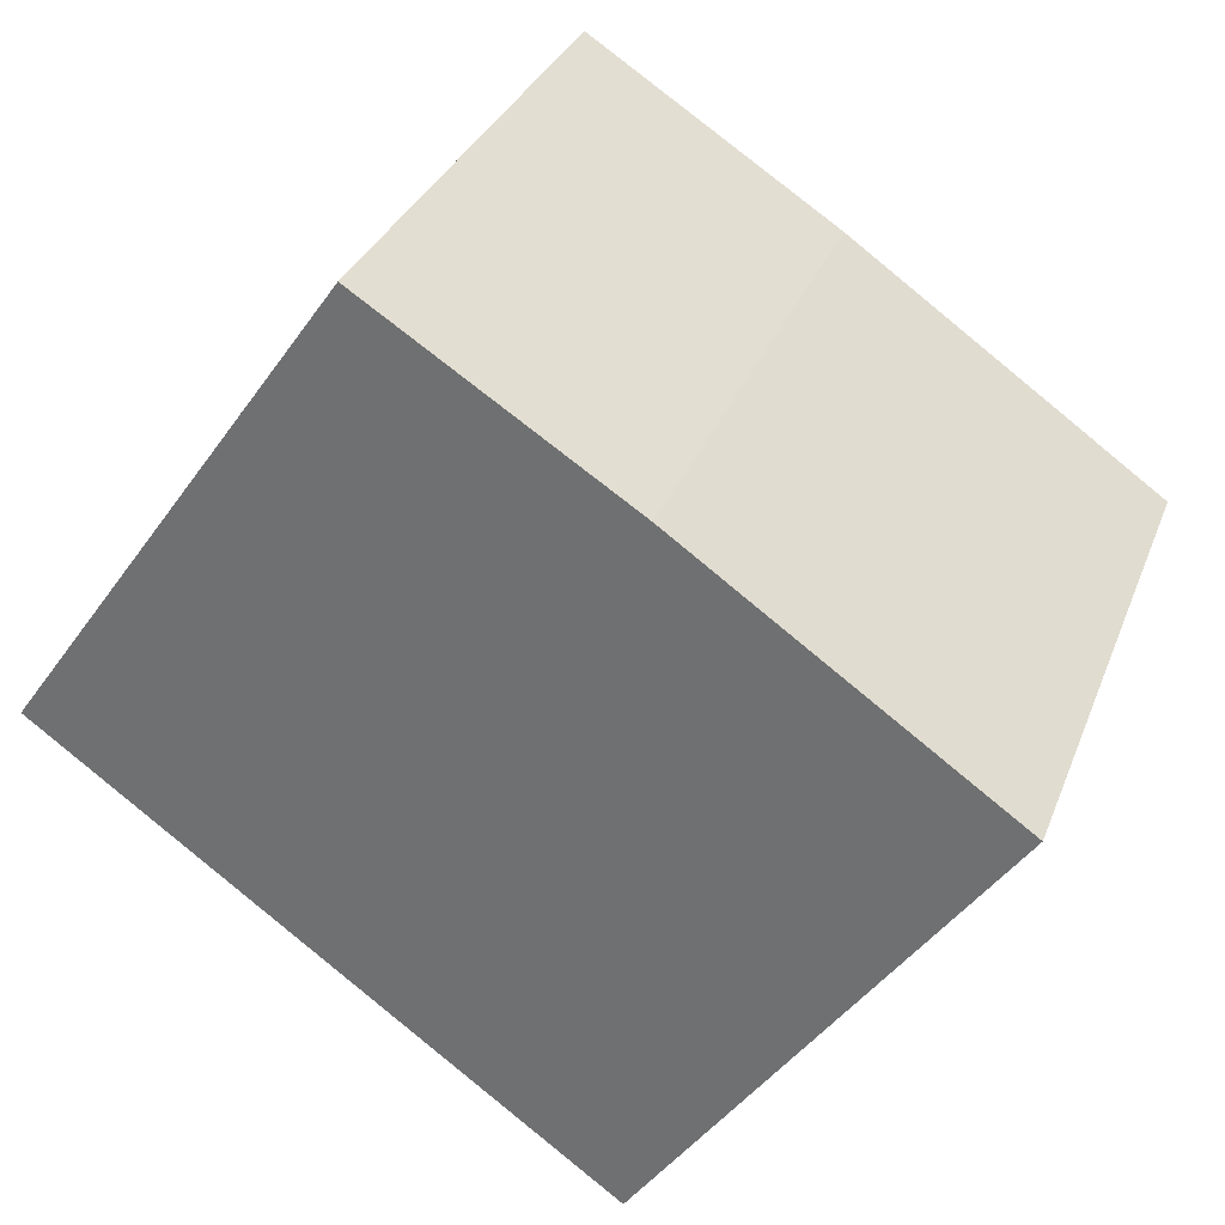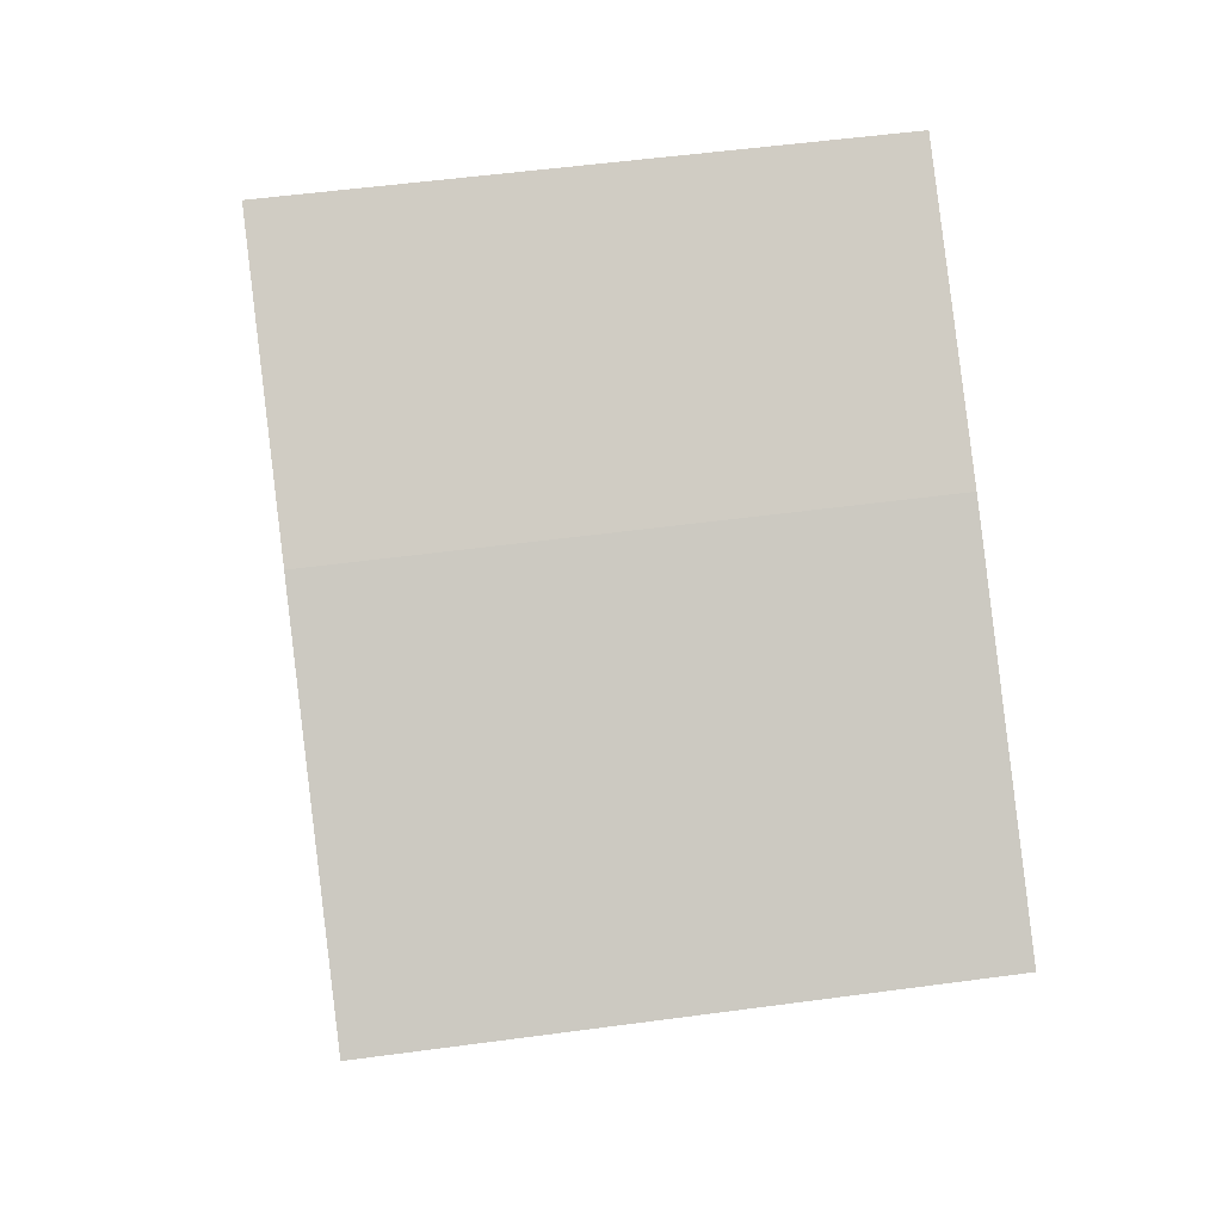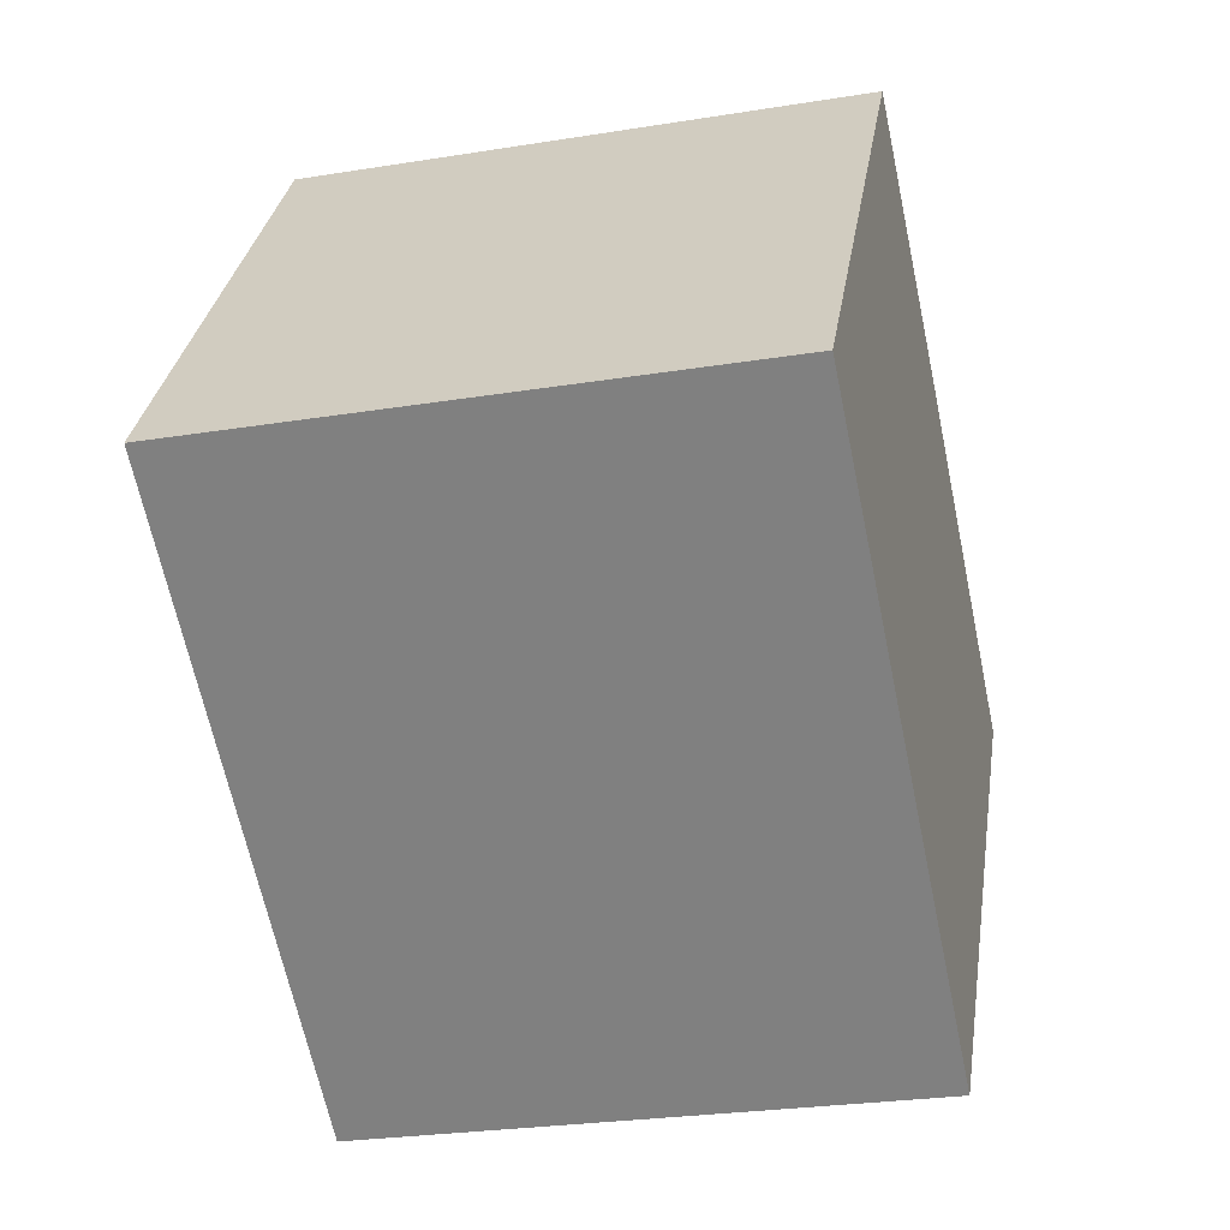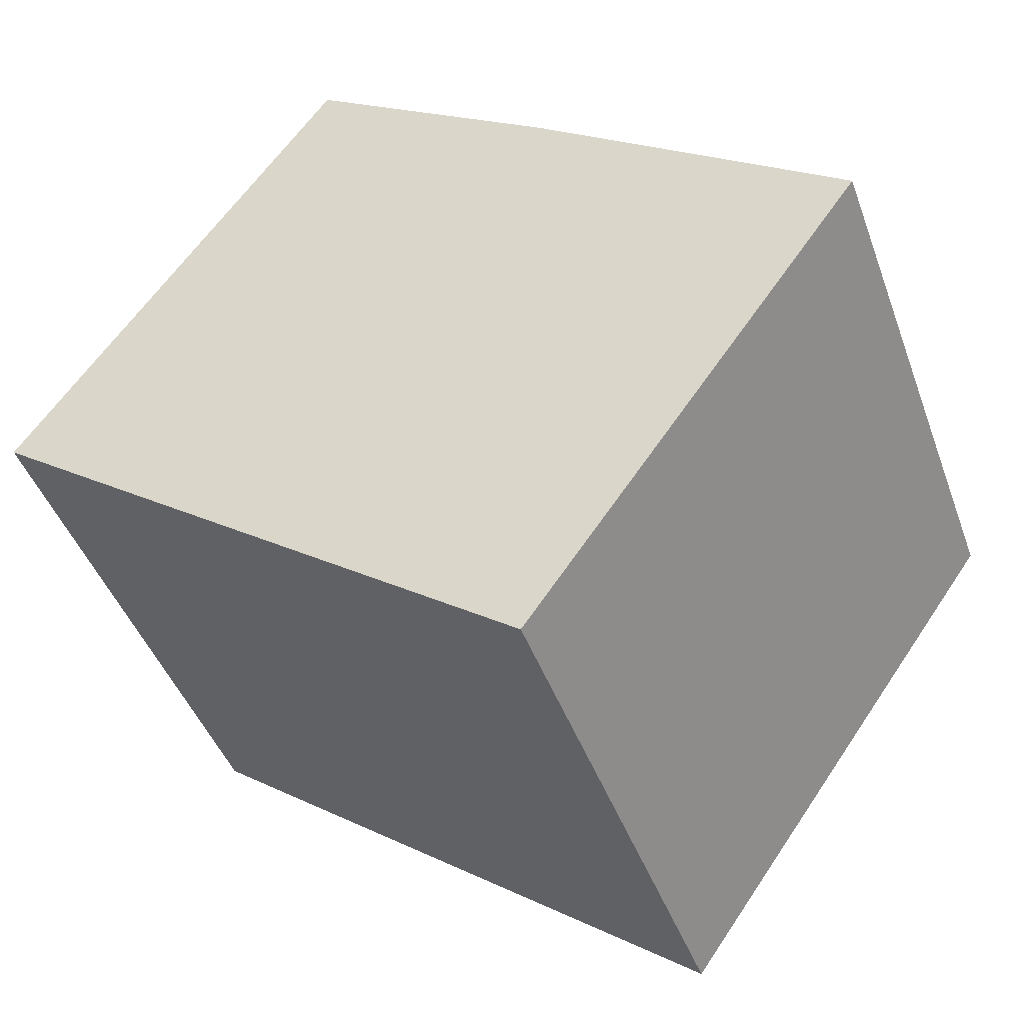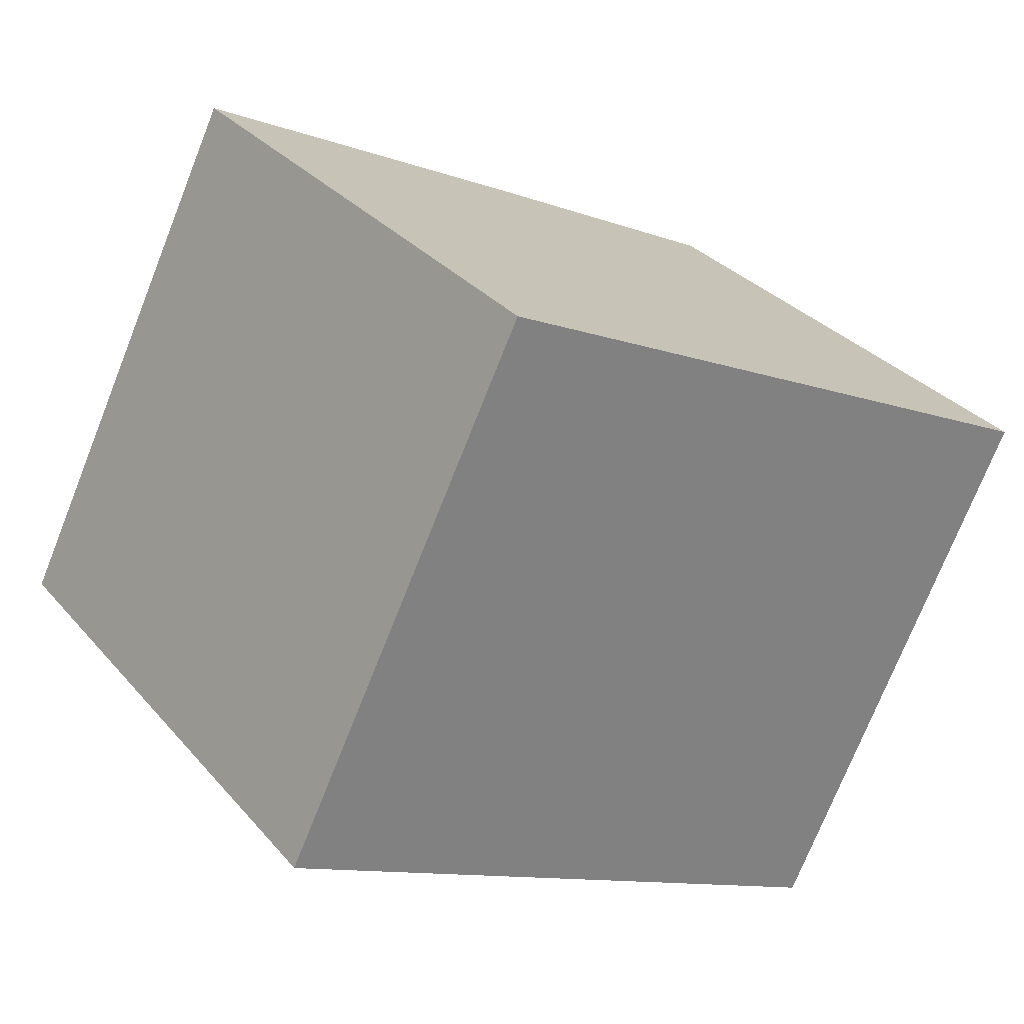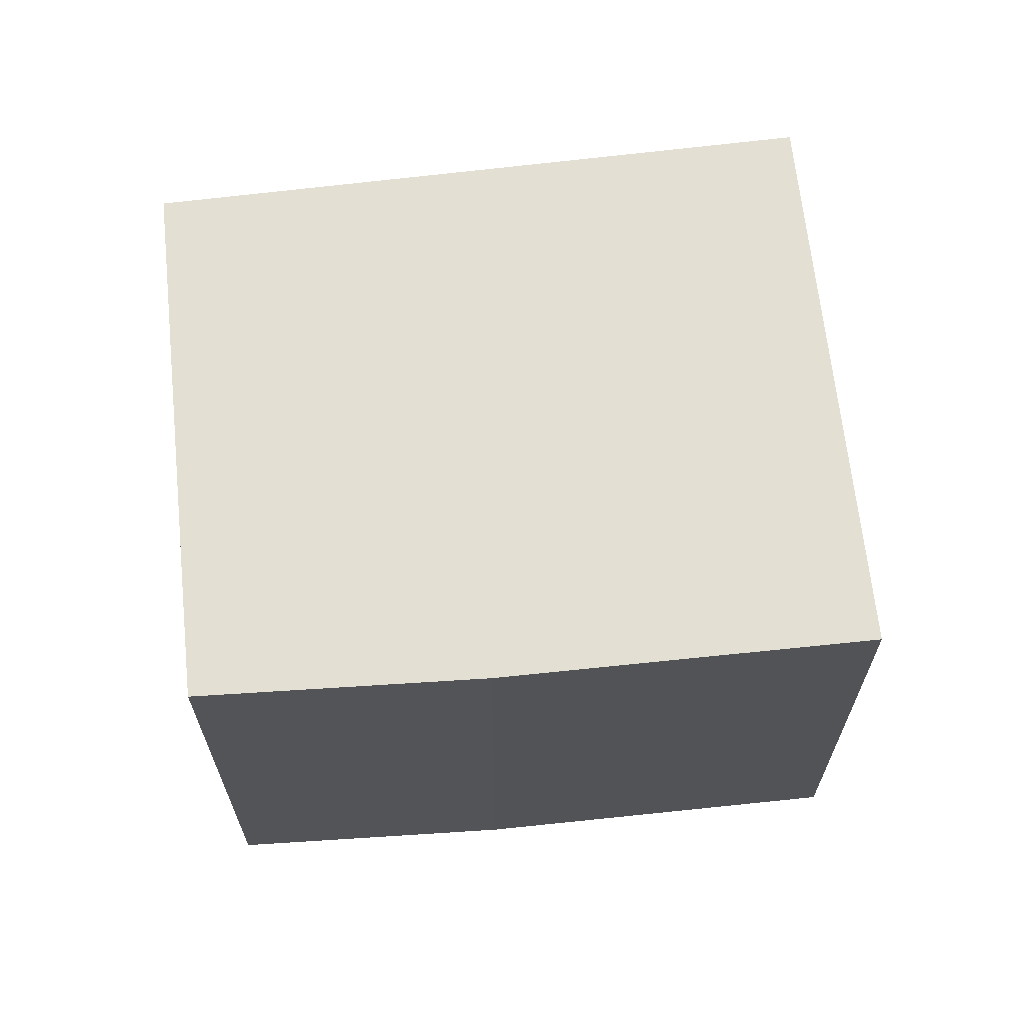
<metadata>
{"format":"obj","ext":"obj","renderer":"f3d","projection":"perspective","resolution":1024,"background":"white","views":[{"elev":31.7,"azim":18.9,"up":"+Z"},{"elev":52.4,"azim":81.7,"up":"+Z"},{"elev":-26.0,"azim":-75.6,"up":"+Z"},{"elev":-44.2,"azim":19.3,"up":"+Z"},{"elev":-74.2,"azim":158.3,"up":"+Z"},{"elev":66.8,"azim":29.2,"up":"+Y"}]}
</metadata>
<code>
v  0 3.3 2.021e-16
v  5.258 3.3 0.433
v  3.254 3.3 -2.384
v  3.383 3.3 1.756
v  1.904 3.3 2.712
v  5.258 -2.651e-17 0.433
v  3.254 1.46e-16 -2.384
v  0 0 0
v  1.904 -1.661e-16 2.712
v  3.383 -1.075e-16 1.756
g defaultobject
f 1 2 3
f 2 1 4
f 4 1 5
f 6 3 2
f 3 6 7
f 7 1 3
f 1 7 8
f 8 5 1
f 5 8 9
f 10 2 4
f 2 10 6
f 9 4 5
f 4 9 10
f 10 7 6
f 7 10 8
f 8 10 9

</code>
